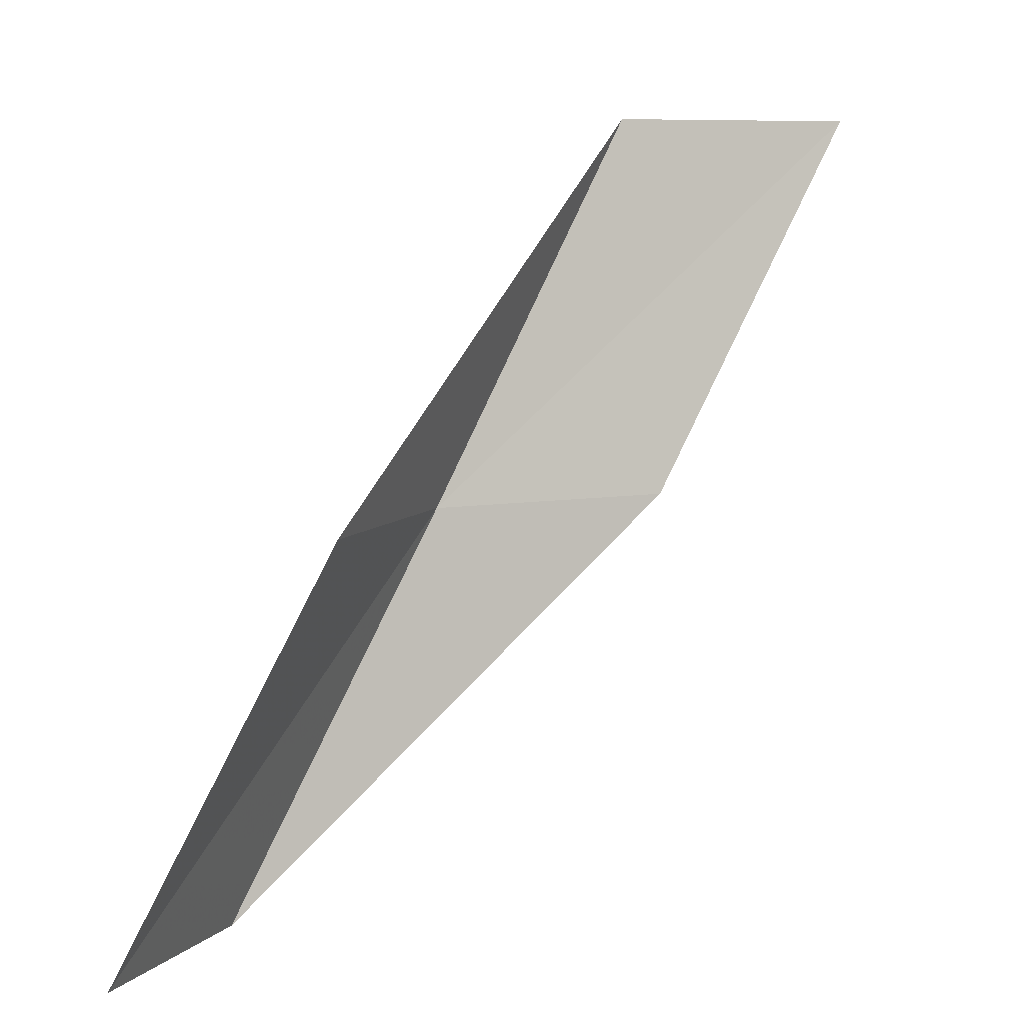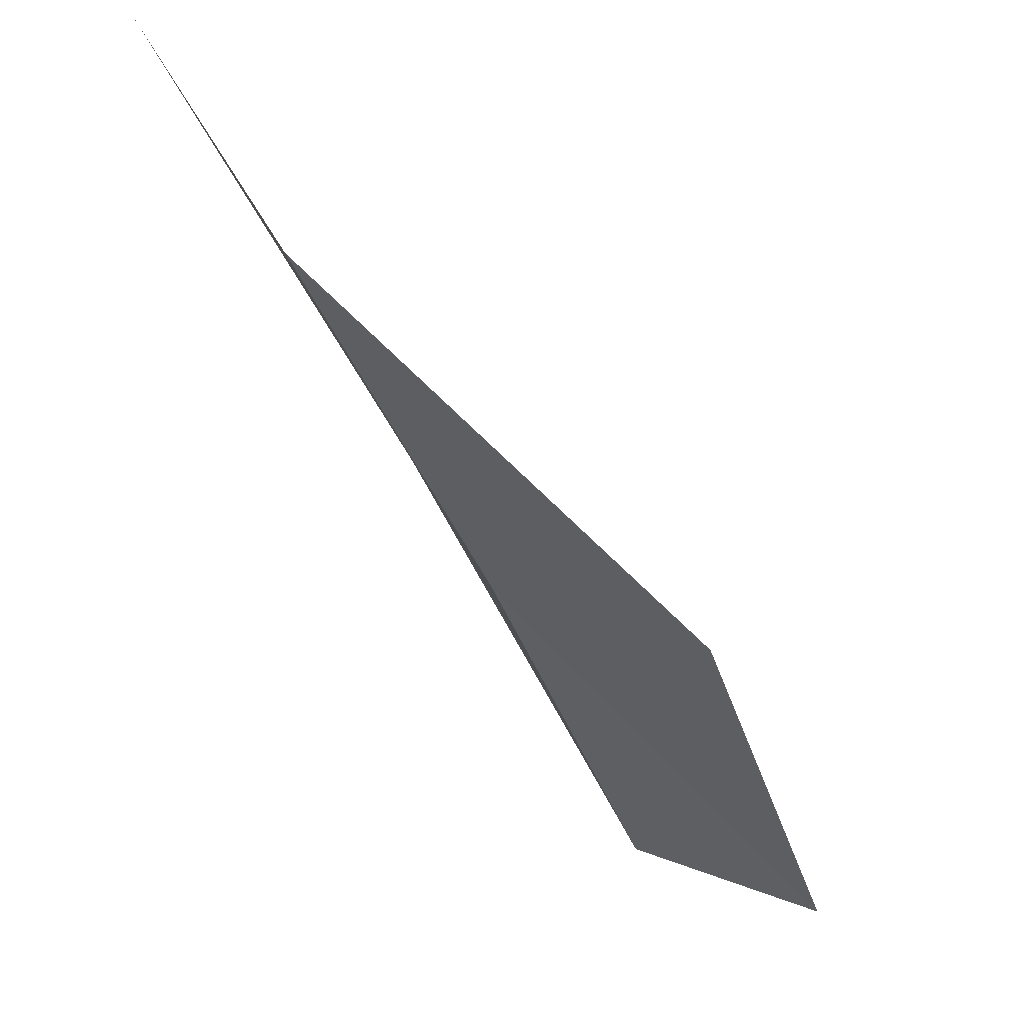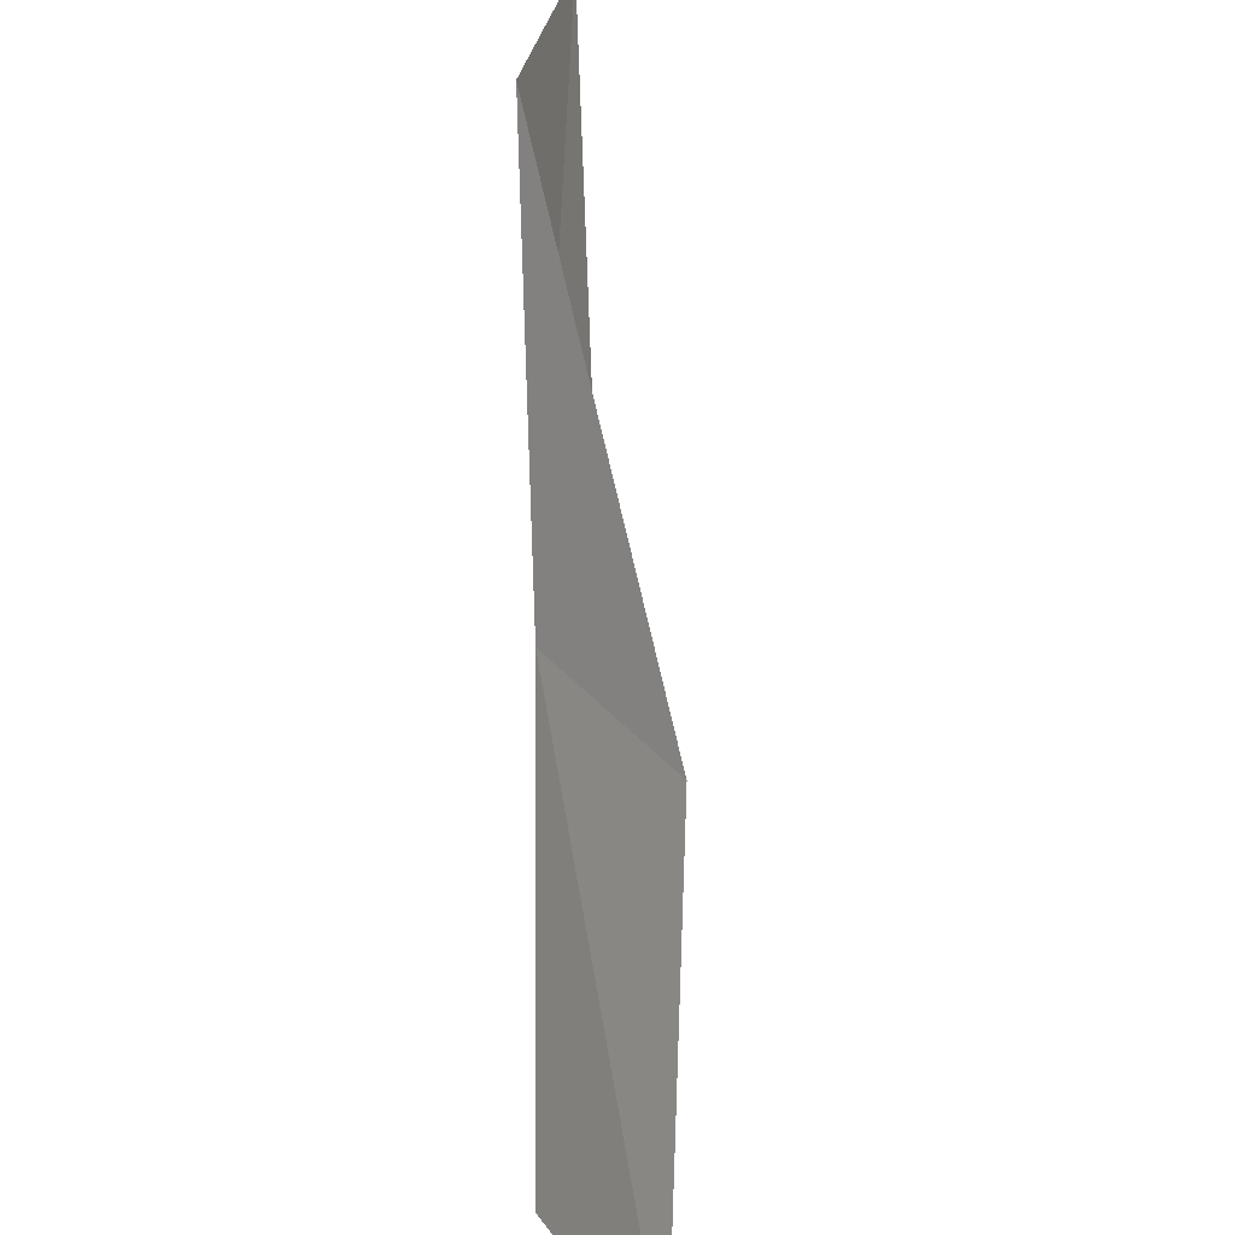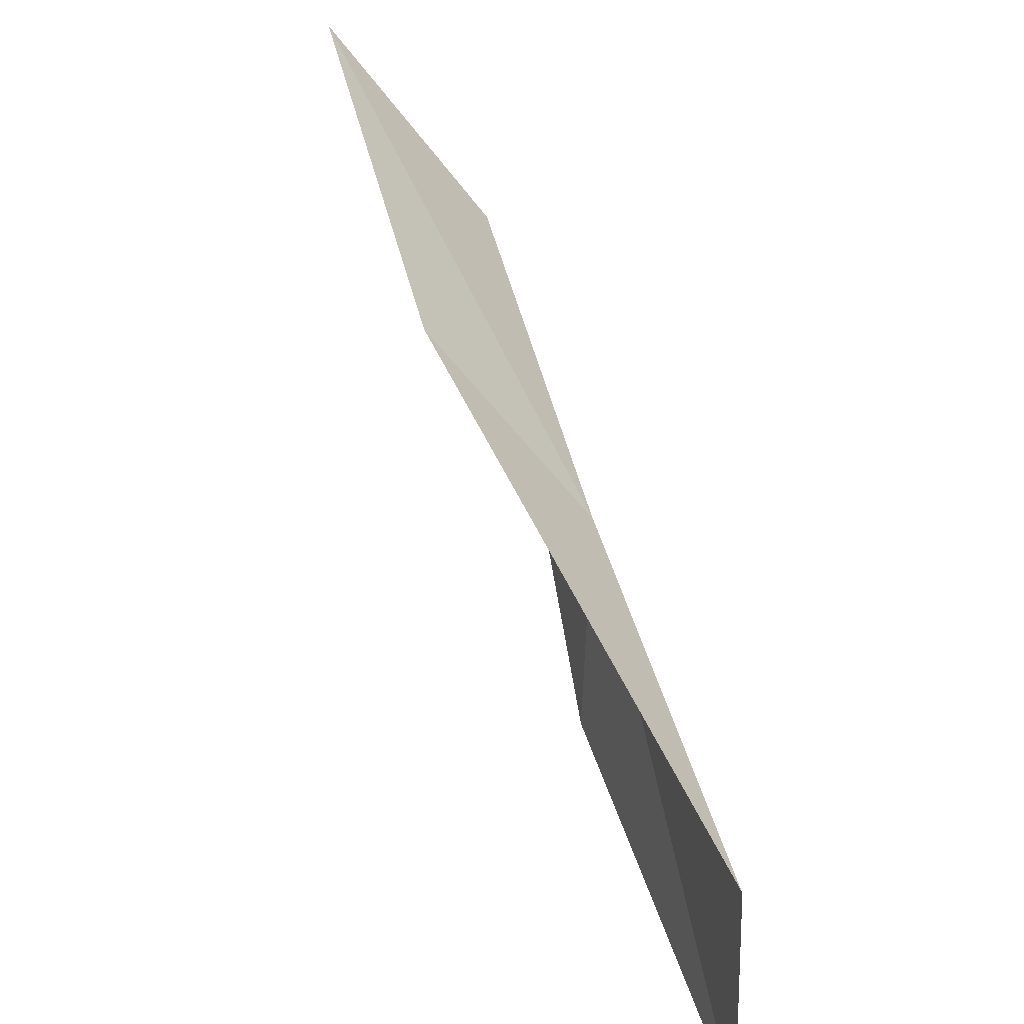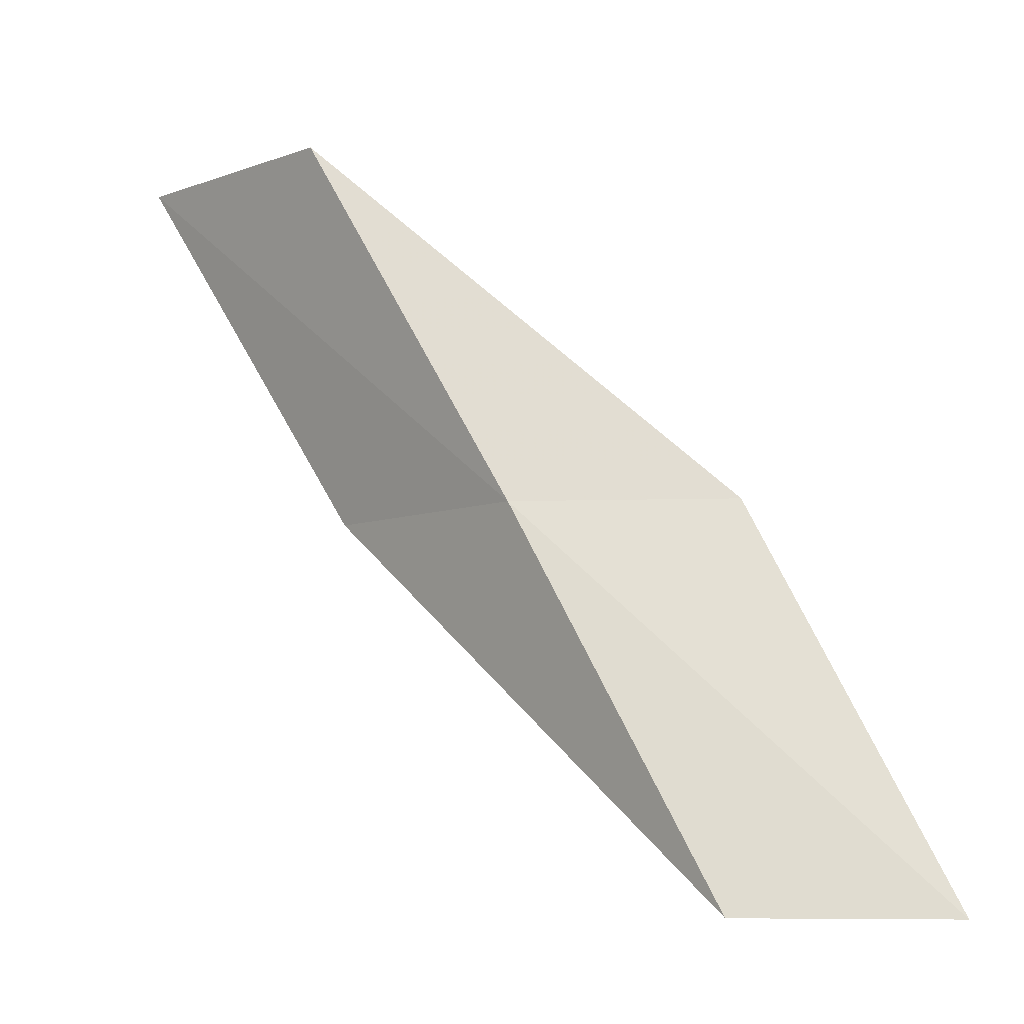
<metadata>
{"format":"obj","ext":"obj","renderer":"f3d","projection":"perspective","resolution":1024,"background":"white","views":[{"elev":8.2,"azim":12.1,"up":"+Z"},{"elev":70.6,"azim":-83.3,"up":"+Z"},{"elev":31.7,"azim":-42.3,"up":"+Z"},{"elev":-71.0,"azim":167.4,"up":"+Z"},{"elev":-7.4,"azim":-94.9,"up":"+Z"}]}
</metadata>
<code>
v 44.52 -1.198 47.94
v 44.08 -3.657 47.94
v 46.25 0.9623 52.3
v 48.65 2.856 52.3
v 46.8 0.5154 47.94
v 42.19 -5.497 43.59
v 42.7 -3.192 43.59
f 1 3 2
f 1 5 4
f 1 4 3
f 1 6 7
f 1 2 6
f 1 7 5

</code>
